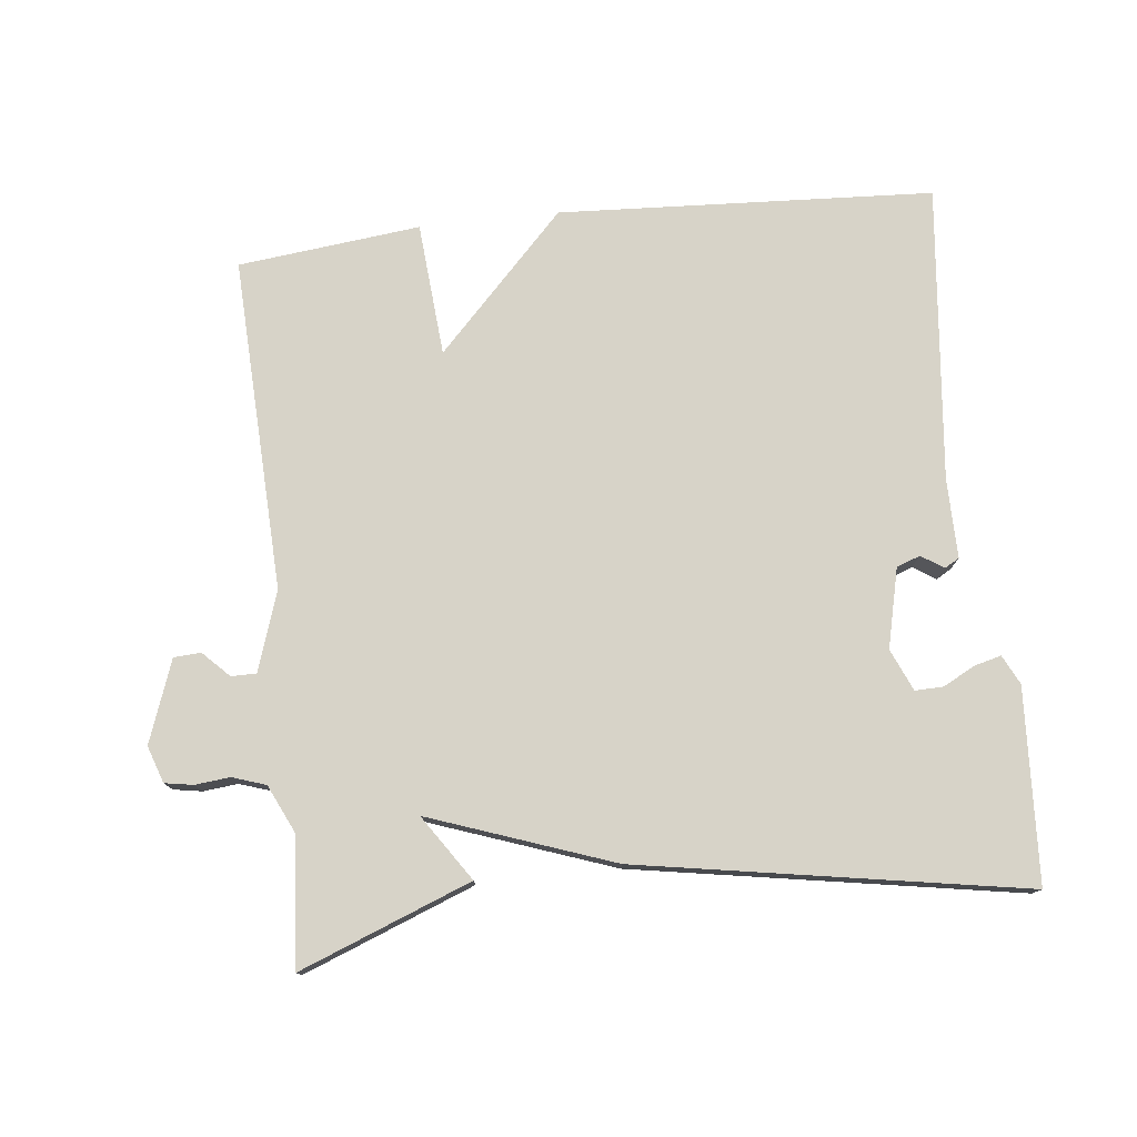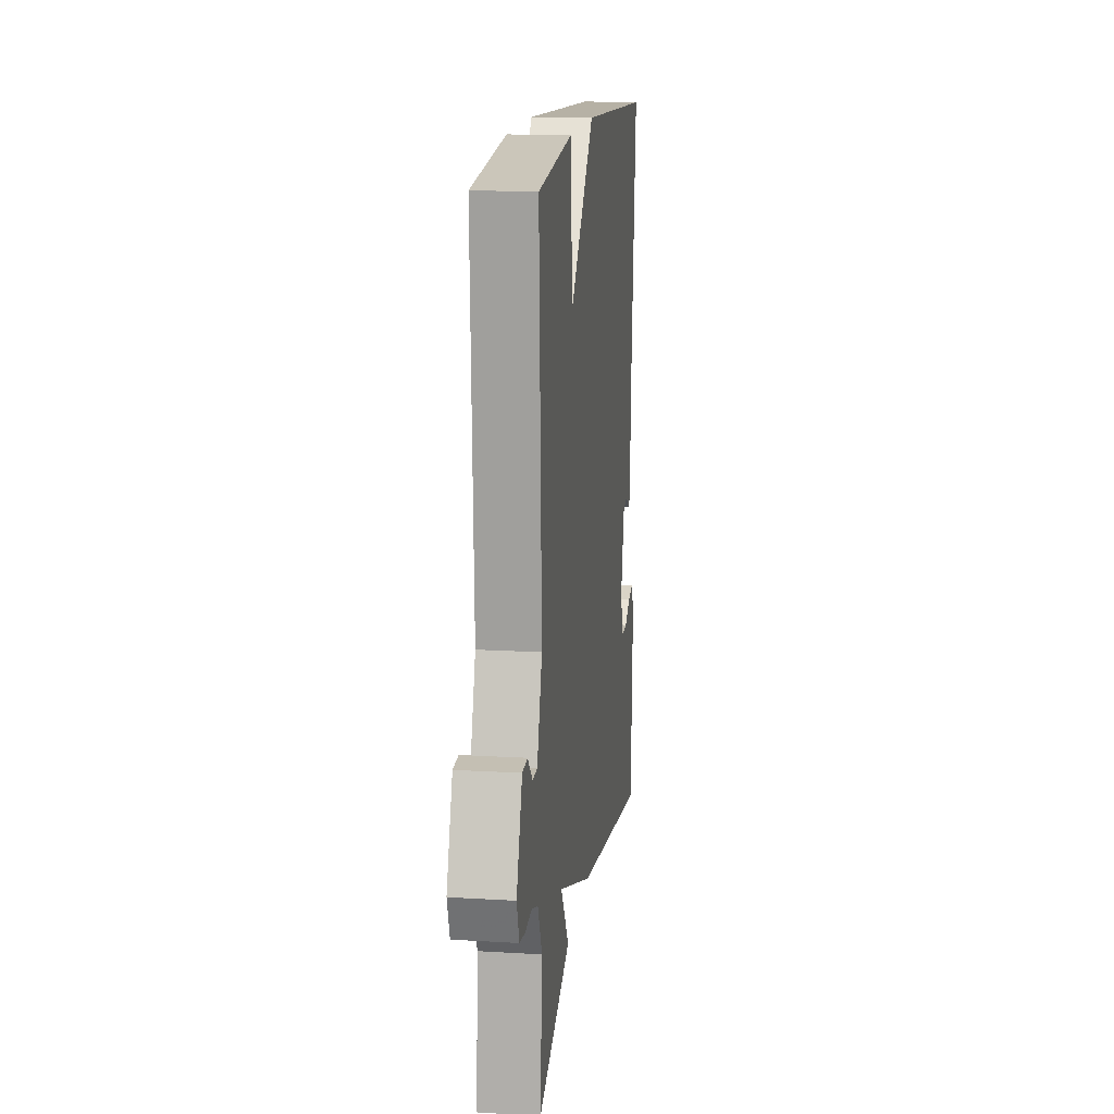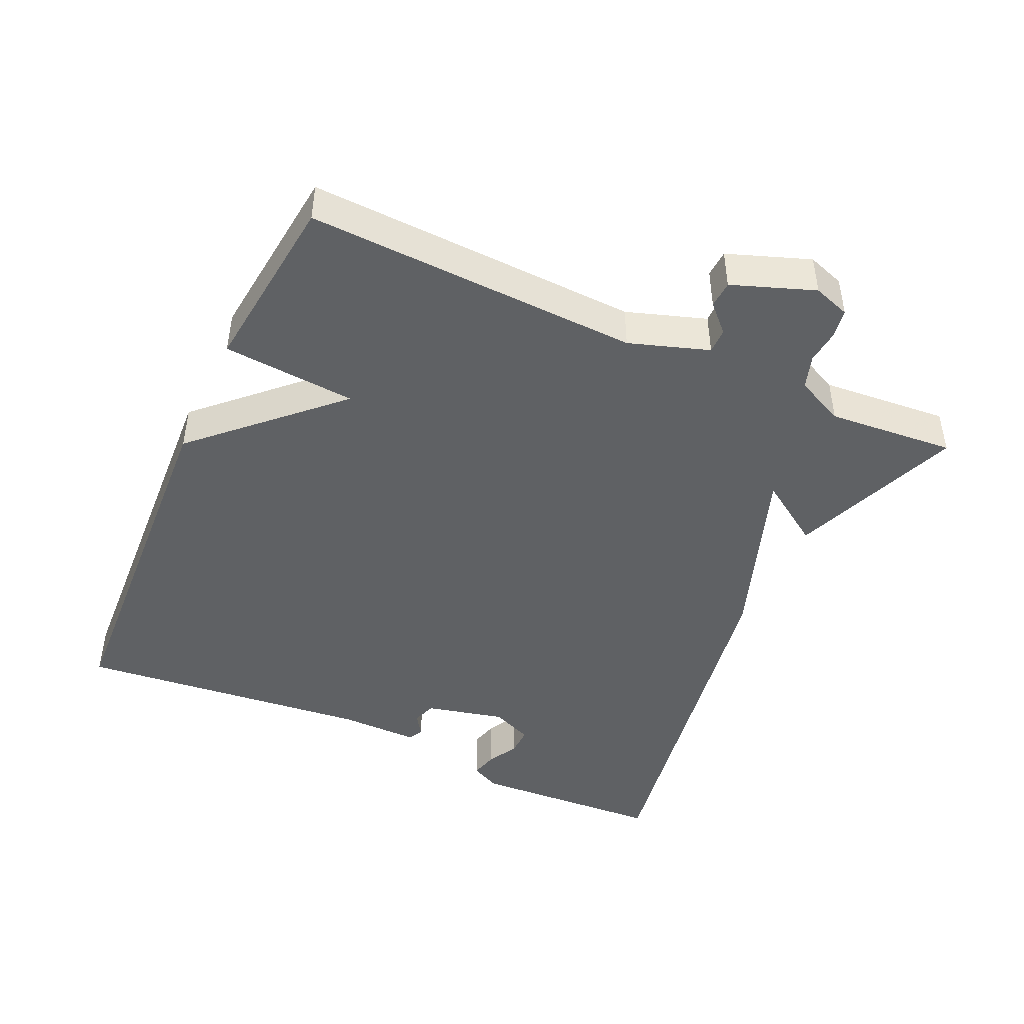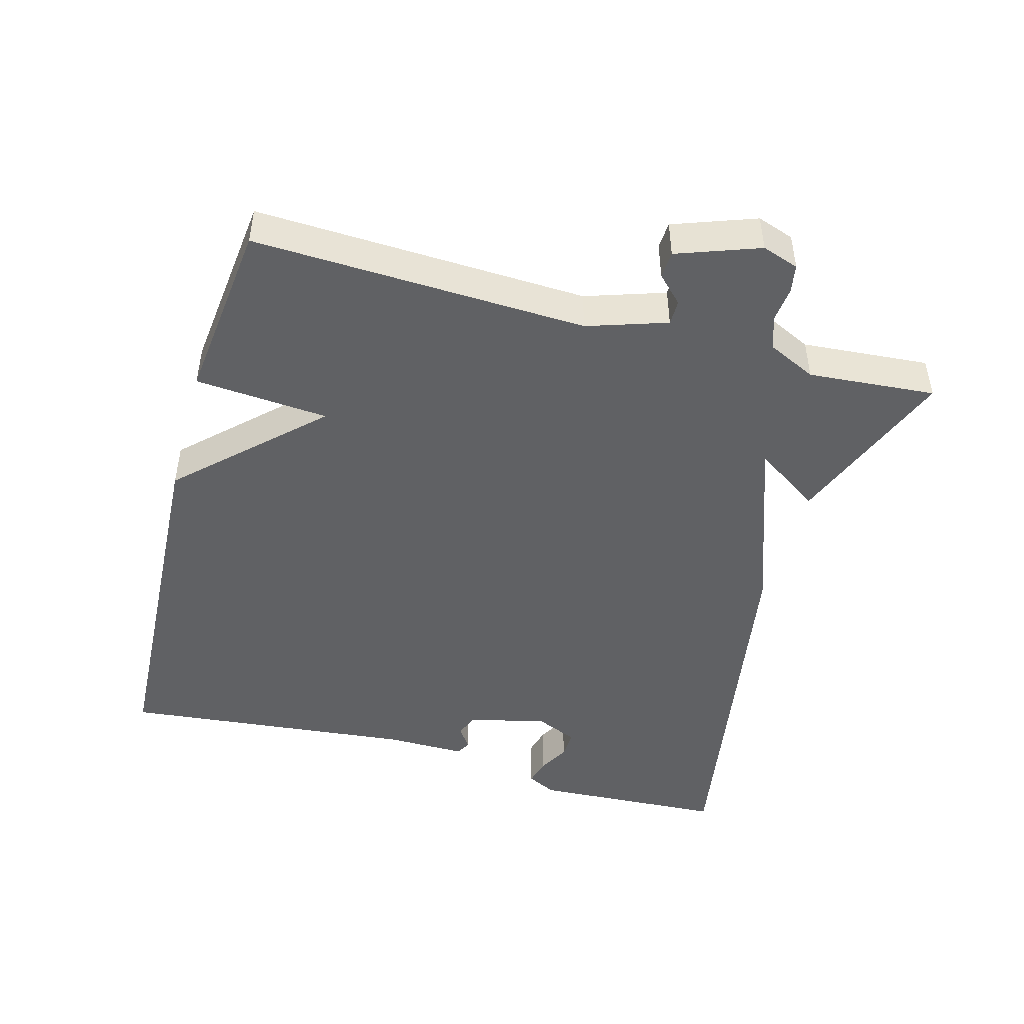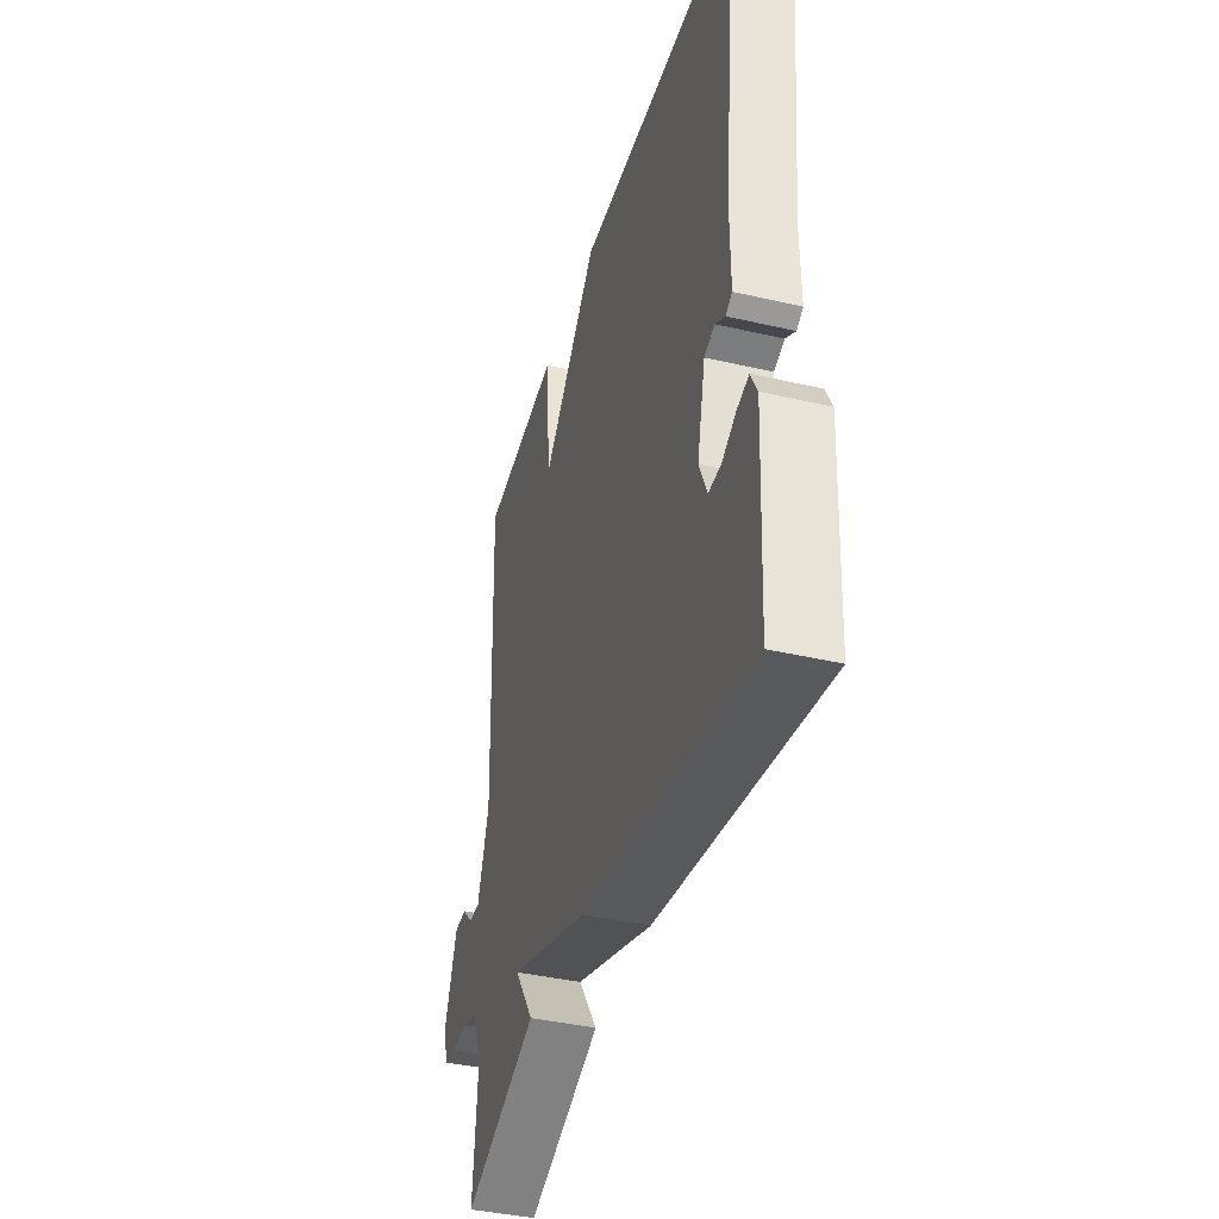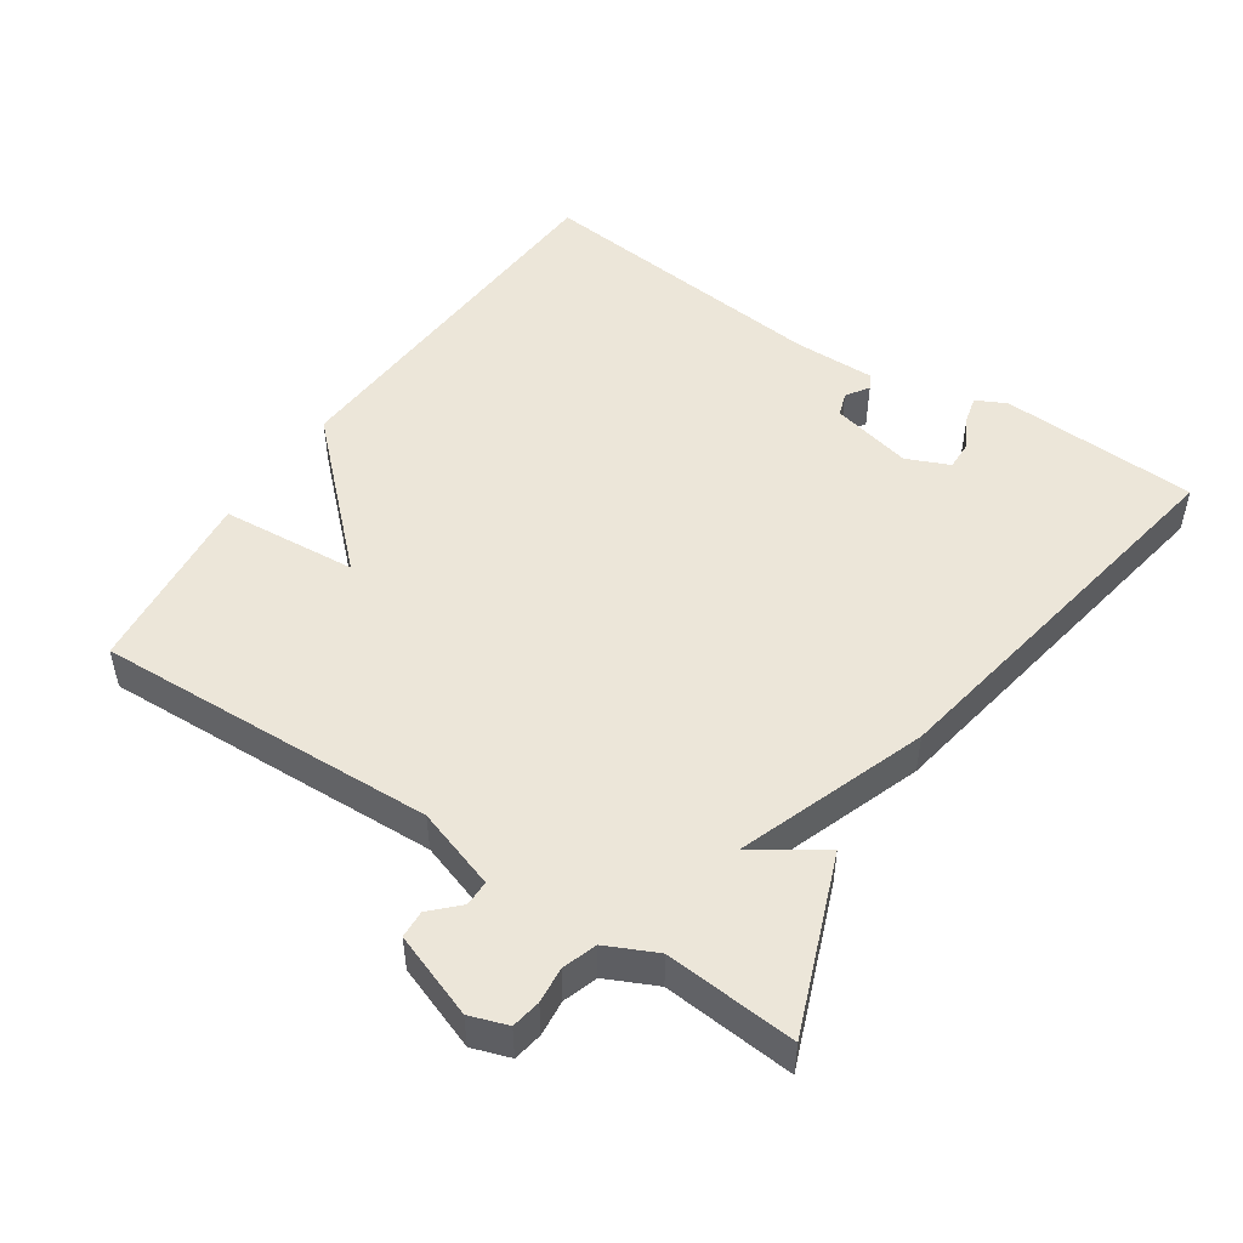
<metadata>
{"format":"obj","ext":"obj","renderer":"f3d","projection":"perspective","resolution":1024,"background":"white","views":[{"elev":77.0,"azim":173.7,"up":"+Y"},{"elev":15.1,"azim":97.2,"up":"+Z"},{"elev":-45.4,"azim":65.4,"up":"+Y"},{"elev":-47.0,"azim":74.5,"up":"+Y"},{"elev":-39.8,"azim":-106.0,"up":"+Z"},{"elev":49.5,"azim":123.9,"up":"+Y"}]}
</metadata>
<code>
v 0.5 0.07 0.5
v 0.482 0.07 0.021
v 0.52 0.07 -0.093
v 0.556 0.07 -0.093
v 0.593 0.07 -0.056
v 0.632 0.07 -0.058
v 0.675 0.07 -0.176
v 0.657 0.07 -0.229
v 0.616 0.07 -0.236
v 0.566 0.07 -0.231
v 0.518 0.07 -0.247
v 0.485 0.07 -0.317
v 0.5 0.07 -0.5
v 0.254 0.07 -0.405
v 0.317 0.07 -0.311
v 0.054 0.07 -0.405
v -0.5 0.07 -0.5
v -0.515 0.07 -0.222
v -0.494 0.07 -0.18
v -0.455 0.07 -0.19
v -0.41 0.07 -0.214
v -0.369 0.07 -0.215
v -0.343 0.07 -0.155
v -0.37 0.07 -0.041
v -0.404 0.07 -0.029
v -0.436 0.07 -0.05
v -0.457 0.07 -0.038
v -0.456 0.07 0.076
v -0.5 0.07 0.5
v 0.038 0.07 0.529
v 0.223 0.07 0.337
v 0.238 0.07 0.529
v 0.5 0 0.5
v 0.482 0 0.021
v 0.52 0 -0.093
v 0.556 0 -0.093
v 0.593 0 -0.056
v 0.632 0 -0.058
v 0.675 0 -0.176
v 0.657 0 -0.229
v 0.616 0 -0.236
v 0.566 0 -0.231
v 0.518 0 -0.247
v 0.485 0 -0.317
v 0.5 0 -0.5
v 0.254 0 -0.405
v 0.317 0 -0.311
v 0.054 0 -0.405
v -0.5 0 -0.5
v -0.515 0 -0.222
v -0.494 0 -0.18
v -0.455 0 -0.19
v -0.41 0 -0.214
v -0.369 0 -0.215
v -0.343 0 -0.155
v -0.37 0 -0.041
v -0.404 0 -0.029
v -0.436 0 -0.05
v -0.457 0 -0.038
v -0.456 0 0.076
v -0.5 0 0.5
v 0.038 0 0.529
v 0.223 0 0.337
v 0.238 0 0.529
f 31 32 1 2
f 31 2 3
f 30 31 3
f 29 30 3
f 28 29 3
f 25 26 27 28
f 24 25 28 3
f 23 24 3
f 22 23 3 4
f 19 20 21
f 18 19 21
f 17 18 21
f 17 21 22
f 16 17 22
f 15 16 22
f 12 13 14 15
f 15 22 4
f 12 15 4
f 11 12 4
f 8 9 10
f 7 8 10
f 6 7 10
f 5 6 10
f 4 5 10
f 4 10 11
f 34 33 64 63
f 35 34 63
f 35 63 62
f 35 62 61
f 35 61 60
f 60 59 58 57
f 35 60 57 56
f 35 56 55
f 36 35 55 54
f 53 52 51
f 53 51 50
f 53 50 49
f 54 53 49
f 54 49 48
f 54 48 47
f 47 46 45 44
f 36 54 47
f 36 47 44
f 36 44 43
f 42 41 40
f 42 40 39
f 42 39 38
f 42 38 37
f 42 37 36
f 43 42 36
f 1 33 34 2
f 2 34 35 3
f 3 35 36 4
f 4 36 37 5
f 5 37 38 6
f 6 38 39 7
f 7 39 40 8
f 8 40 41 9
f 9 41 42 10
f 10 42 43 11
f 11 43 44 12
f 12 44 45 13
f 13 45 46 14
f 14 46 47 15
f 15 47 48 16
f 16 48 49 17
f 17 49 50 18
f 18 50 51 19
f 19 51 52 20
f 20 52 53 21
f 21 53 54 22
f 22 54 55 23
f 23 55 56 24
f 24 56 57 25
f 25 57 58 26
f 26 58 59 27
f 27 59 60 28
f 28 60 61 29
f 29 61 62 30
f 30 62 63 31
f 31 63 64 32
f 32 64 33 1

</code>
